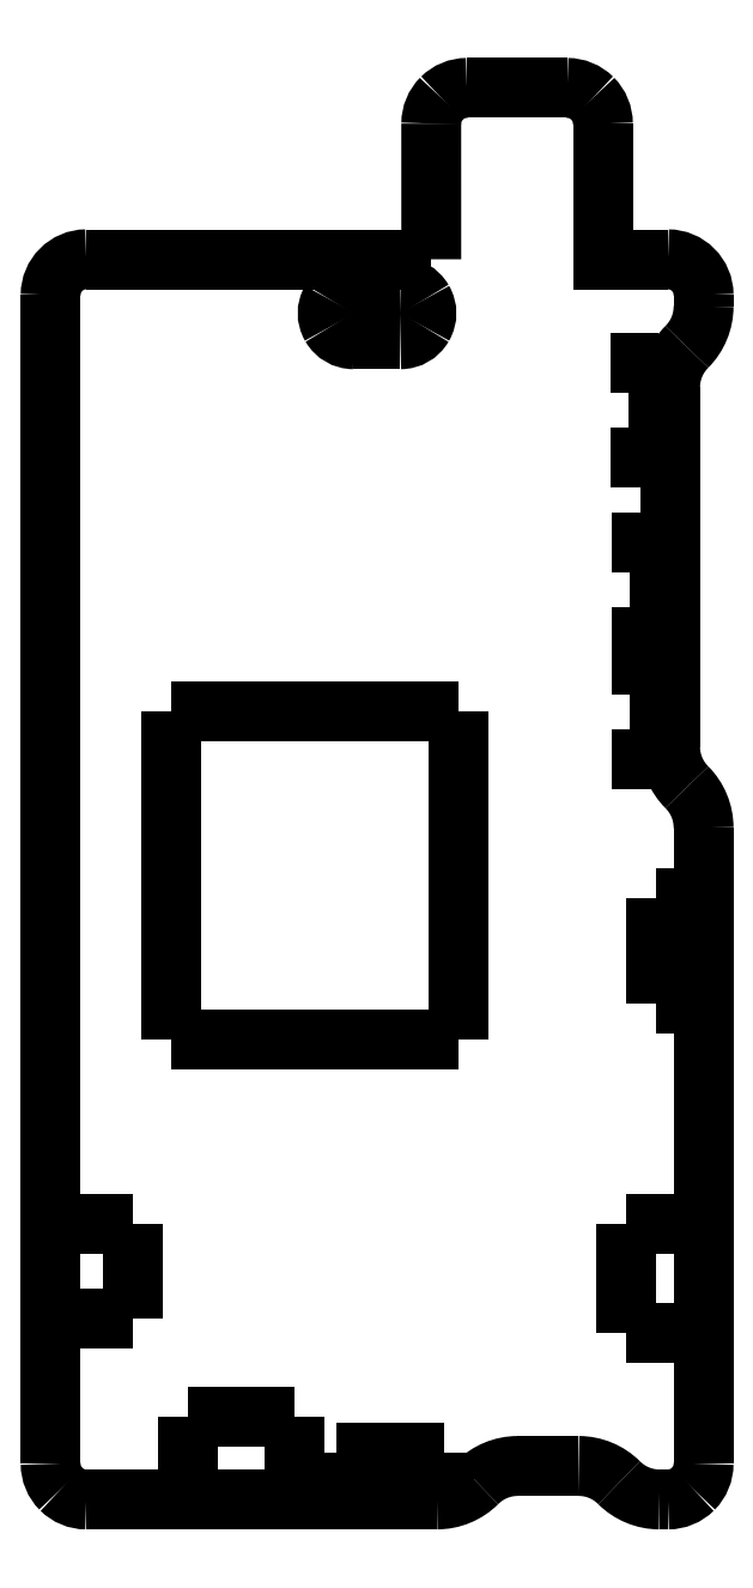
<metadata>
{"format":"dxf","ext":"dxf","renderer":"ezdxf+matplotlib","layout":"modelspace","background":"white","min_lineweight":24,"dpi":150}
</metadata>
<code>
0
SECTION
2
ENTITIES
0
LWPOLYLINE
8
0
90
2
70
0
10
5.128
20
-97.03
30
0
10
5.908
20
-97.03
30
0
0
LWPOLYLINE
8
0
90
2
70
0
10
5.159
20
-96.06
30
0
10
5.959
20
-96.06
30
0
0
LWPOLYLINE
8
0
90
2
70
0
10
5.08
20
-95.06
30
0
10
5.969
20
-95.06
30
0
0
LWPOLYLINE
8
0
90
2
70
0
10
5.029
20
-94.01
30
0
10
6.01
20
-94.01
30
0
0
LWPOLYLINE
8
0
90
2
70
0
10
49.68
20
-21.39
30
0
10
45.79
20
-21.39
30
0
0
LWPOLYLINE
8
0
90
2
70
0
10
49.68
20
-29.14
30
0
10
49.68
20
-21.39
30
0
0
LWPOLYLINE
8
0
90
2
70
0
10
45.76
20
-29.14
30
0
10
49.68
20
-29.14
30
0
0
LWPOLYLINE
8
0
90
2
70
0
10
49.81
20
-36.03
30
0
10
45.88
20
-36.03
30
0
0
LWPOLYLINE
8
0
90
2
70
0
10
49.81
20
-43.74
30
0
10
49.81
20
-36.03
30
0
0
LWPOLYLINE
8
0
90
2
70
0
10
45.91
20
-43.74
30
0
10
49.81
20
-43.74
30
0
0
LWPOLYLINE
8
0
90
2
70
0
10
49.8
20
-45.99
30
0
10
45.9
20
-45.99
30
0
0
LWPOLYLINE
8
0
90
2
70
0
10
49.8
20
-53.7
30
0
10
49.8
20
-45.99
30
0
0
LWPOLYLINE
8
0
90
2
70
0
10
45.9
20
-53.7
30
0
10
49.8
20
-53.7
30
0
0
LWPOLYLINE
8
0
90
2
70
0
10
33.35
20
-49.84
30
0
10
9.878
20
-49.84
30
0
0
LWPOLYLINE
8
0
90
2
70
0
10
33.35
20
-76.65
30
0
10
33.35
20
-49.84
30
0
0
LWPOLYLINE
8
0
90
2
70
0
10
9.86
20
-76.65
30
0
10
33.35
20
-76.65
30
0
0
LWPOLYLINE
8
0
90
2
70
0
10
9.86
20
-49.83
30
0
10
9.86
20
-76.65
30
0
0
LWPOLYLINE
8
0
90
2
70
0
10
32.17
20
-110.3
30
0
10
32.17
20
-113.8
30
0
0
LWPOLYLINE
8
0
90
2
70
0
10
23.36
20
-110.3
30
0
10
32.17
20
-110.3
30
0
0
LWPOLYLINE
8
0
90
2
70
0
10
23.36
20
-113.7
30
0
10
23.36
20
-110.3
30
0
0
LWPOLYLINE
8
0
90
2
70
0
10
11.28
20
-107.4
30
0
10
11.28
20
-113.8
30
0
0
LWPOLYLINE
8
0
90
2
70
0
10
19.97
20
-107.4
30
0
10
11.28
20
-107.4
30
0
0
LWPOLYLINE
8
0
90
2
70
0
10
19.97
20
-114
30
0
10
19.97
20
-107.4
30
0
0
LWPOLYLINE
8
0
90
2
70
0
10
6.769
20
-99.46
30
0
10
0.2083
20
-99.46
30
0
0
LWPOLYLINE
8
0
90
2
70
0
10
6.769
20
-91.67
30
0
10
6.769
20
-99.46
30
0
0
LWPOLYLINE
8
0
90
2
70
0
10
0.1092
20
-91.67
30
0
10
6.769
20
-91.67
30
0
0
LWPOLYLINE
8
0
90
2
70
0
10
47.05
20
-91.65
30
0
10
53.33
20
-91.65
30
0
0
LWPOLYLINE
8
0
90
2
70
0
10
47.05
20
-100.6
30
0
10
47.05
20
-91.65
30
0
0
LWPOLYLINE
8
0
90
2
70
0
10
52.9
20
-100.6
30
0
10
47.05
20
-100.6
30
0
0
LWPOLYLINE
8
0
90
2
70
0
10
49.48
20
-73.72
30
0
10
53.12
20
-73.72
30
0
0
LWPOLYLINE
8
0
90
2
70
0
10
49.48
20
-65.05
30
0
10
49.48
20
-73.72
30
0
0
LWPOLYLINE
8
0
90
2
70
0
10
53.22
20
-65.05
30
0
10
49.48
20
-65.05
30
0
0
LWPOLYLINE
8
0
90
2
70
0
10
53.37
20
-15.82
30
0
10
53.37
20
-16.76
30
0
0
LWPOLYLINE
8
0
90
2
70
0
10
53.37
20
-15.82
30
0
10
53.37
20
-15.82
30
0
0
LWPOLYLINE
8
0
90
2
70
0
10
49.76
20
-114.2
30
0
10
50.45
20
-114.2
30
0
0
SPLINE
8
0
70
8
71
3
72
8
73
4
74
0
40
0
40
0
40
0
40
0
40
1
40
1
40
1
40
1
10
46.46
20
-112.8
30
0
10
45.59
20
-111.9
30
0
10
44.4
20
-111.4
30
0
10
43.16
20
-111.4
30
0
0
SPLINE
8
0
70
8
71
3
72
8
73
4
74
0
40
0
40
0
40
0
40
0
40
1
40
1
40
1
40
1
10
46.46
20
-112.8
30
0
10
47.34
20
-113.7
30
0
10
48.53
20
-114.2
30
0
10
49.76
20
-114.2
30
0
0
SPLINE
8
0
70
8
71
3
72
8
73
4
74
0
40
0
40
0
40
0
40
0
40
1
40
1
40
1
40
1
10
31.58
20
-114.2
30
0
10
32.82
20
-114.2
30
0
10
34.01
20
-113.7
30
0
10
34.88
20
-112.8
30
0
0
SPLINE
8
0
70
8
71
3
72
8
73
4
74
0
40
0
40
0
40
0
40
0
40
1
40
1
40
1
40
1
10
38.18
20
-111.4
30
0
10
36.95
20
-111.4
30
0
10
35.76
20
-111.9
30
0
10
34.88
20
-112.8
30
0
0
LWPOLYLINE
8
0
90
2
70
0
10
38.18
20
-111.4
30
0
10
43.16
20
-111.4
30
0
0
SPLINE
8
0
70
8
71
3
72
8
73
4
74
0
40
0
40
0
40
0
40
0
40
1
40
1
40
1
40
1
10
50.63
20
-52.72
30
0
10
50.63
20
-53.96
30
0
10
51.12
20
-55.15
30
0
10
52
20
-56.02
30
0
0
SPLINE
8
0
70
8
71
3
72
8
73
4
74
0
40
0
40
0
40
0
40
0
40
1
40
1
40
1
40
1
10
53.37
20
-59.32
30
0
10
53.37
20
-58.09
30
0
10
52.87
20
-56.9
30
0
10
52
20
-56.02
30
0
0
LWPOLYLINE
8
0
90
2
70
0
10
53.37
20
-111.3
30
0
10
53.37
20
-59.32
30
0
0
SPLINE
8
0
70
8
71
3
72
8
73
4
74
0
40
0
40
0
40
0
40
0
40
1
40
1
40
1
40
1
10
52
20
-20.06
30
0
10
51.12
20
-20.94
30
0
10
50.63
20
-22.13
30
0
10
50.63
20
-23.36
30
0
0
SPLINE
8
0
70
8
71
3
72
8
73
4
74
0
40
0
40
0
40
0
40
0
40
1
40
1
40
1
40
1
10
52
20
-20.06
30
0
10
52.87
20
-19.19
30
0
10
53.37
20
-18
30
0
10
53.37
20
-16.76
30
0
0
LWPOLYLINE
8
0
90
2
70
0
10
50.63
20
-23.36
30
0
10
50.63
20
-52.72
30
0
0
LWPOLYLINE
8
0
90
2
70
0
10
28.6
20
-19.44
30
0
10
24.78
20
-19.44
30
0
0
SPLINE
8
0
70
8
71
3
72
8
73
4
74
0
40
0
40
0
40
0
40
0
40
1
40
1
40
1
40
1
10
24.78
20
-15.2
30
0
10
24.02
20
-15.2
30
0
10
23.32
20
-15.6
30
0
10
22.94
20
-16.26
30
0
0
SPLINE
8
0
70
8
71
3
72
8
73
4
74
0
40
0
40
0
40
0
40
0
40
1
40
1
40
1
40
1
10
22.94
20
-16.26
30
0
10
22.56
20
-16.91
30
0
10
22.56
20
-17.72
30
0
10
22.94
20
-18.38
30
0
0
SPLINE
8
0
70
8
71
3
72
8
73
4
74
0
40
0
40
0
40
0
40
0
40
1
40
1
40
1
40
1
10
22.94
20
-18.38
30
0
10
23.32
20
-19.04
30
0
10
24.02
20
-19.44
30
0
10
24.78
20
-19.44
30
0
0
SPLINE
8
0
70
8
71
3
72
8
73
4
74
0
40
0
40
0
40
0
40
0
40
1
40
1
40
1
40
1
10
28.6
20
-19.44
30
0
10
29.36
20
-19.44
30
0
10
30.06
20
-19.04
30
0
10
30.44
20
-18.38
30
0
0
SPLINE
8
0
70
8
71
3
72
8
73
4
74
0
40
0
40
0
40
0
40
0
40
1
40
1
40
1
40
1
10
30.44
20
-18.38
30
0
10
30.82
20
-17.72
30
0
10
30.82
20
-16.91
30
0
10
30.44
20
-16.26
30
0
0
SPLINE
8
0
70
8
71
3
72
8
73
4
74
0
40
0
40
0
40
0
40
0
40
1
40
1
40
1
40
1
10
30.44
20
-16.26
30
0
10
30.06
20
-15.6
30
0
10
29.36
20
-15.2
30
0
10
28.6
20
-15.2
30
0
0
LWPOLYLINE
8
0
90
2
70
0
10
28.6
20
-15.19
30
0
10
24.78
20
-15.19
30
0
0
LWPOLYLINE
8
0
90
2
70
0
10
0.02286
20
-15.82
30
0
10
0.02286
20
-41.05
30
0
0
SPLINE
8
0
70
8
71
3
72
8
73
4
74
0
40
0
40
0
40
0
40
0
40
1
40
1
40
1
40
1
10
53.37
20
-15.82
30
0
10
53.36
20
-14.22
30
0
10
52.06
20
-12.91
30
0
10
50.45
20
-12.91
30
0
0
SPLINE
8
0
70
8
71
3
72
8
73
4
74
0
40
0
40
0
40
0
40
0
40
1
40
1
40
1
40
1
10
0.025
20
-111.3
30
0
10
0.02494
20
-112
30
0
10
0.3316
20
-112.8
30
0
10
0.8776
20
-113.3
30
0
0
SPLINE
8
0
70
8
71
3
72
8
73
4
74
0
40
0
40
0
40
0
40
0
40
1
40
1
40
1
40
1
10
0.8776
20
-113.3
30
0
10
1.424
20
-113.9
30
0
10
2.164
20
-114.2
30
0
10
2.936
20
-114.2
30
0
0
LWPOLYLINE
8
0
90
3
70
0
10
50.45
20
-12.91
30
0
10
45.14
20
-12.91
30
0
10
45.14
20
-1.829
30
0
0
SPLINE
8
0
70
8
71
3
72
8
73
4
74
0
40
0
40
0
40
0
40
0
40
1
40
1
40
1
40
1
10
50.45
20
-114.2
30
0
10
51.23
20
-114.2
30
0
10
51.97
20
-113.9
30
0
10
52.51
20
-113.3
30
0
0
SPLINE
8
0
70
8
71
3
72
8
73
4
74
0
40
0
40
0
40
0
40
0
40
1
40
1
40
1
40
1
10
52.51
20
-113.3
30
0
10
53.06
20
-112.8
30
0
10
53.37
20
-112
30
0
10
53.37
20
-111.3
30
0
0
SPLINE
8
0
70
8
71
3
72
8
73
4
74
0
40
0
40
0
40
0
40
0
40
1
40
1
40
1
40
1
10
45.14
20
-1.83
30
0
10
45.14
20
-1.057
30
0
10
44.83
20
-0.3168
30
0
10
44.29
20
0.2292
30
0
0
SPLINE
8
0
70
8
71
3
72
8
73
4
74
0
40
0
40
0
40
0
40
0
40
1
40
1
40
1
40
1
10
44.29
20
0.2292
30
0
10
43.74
20
0.7751
30
0
10
43
20
1.082
30
0
10
42.23
20
1.082
30
0
0
SPLINE
8
0
70
8
71
3
72
8
73
4
74
0
40
0
40
0
40
0
40
0
40
1
40
1
40
1
40
1
10
34.03
20
1.082
30
0
10
33.26
20
1.082
30
0
10
32.52
20
0.7751
30
0
10
31.97
20
0.2292
30
0
0
SPLINE
8
0
70
8
71
3
72
8
73
4
74
0
40
0
40
0
40
0
40
0
40
1
40
1
40
1
40
1
10
31.97
20
0.2292
30
0
10
31.43
20
-0.3168
30
0
10
31.12
20
-1.057
30
0
10
31.12
20
-1.83
30
0
0
SPLINE
8
0
70
8
71
3
72
8
73
4
74
0
40
0
40
0
40
0
40
0
40
1
40
1
40
1
40
1
10
2.936
20
-12.91
30
0
10
1.328
20
-12.91
30
0
10
0.025
20
-14.22
30
0
10
0.025
20
-15.82
30
0
0
LWPOLYLINE
8
0
90
2
70
0
10
31.58
20
-114.2
30
0
10
2.936
20
-114.2
30
0
0
LWPOLYLINE
8
0
90
2
70
0
10
31.12
20
-1.829
30
0
10
31.12
20
-12.91
30
0
0
LWPOLYLINE
8
0
90
2
70
0
10
34.03
20
1.084
30
0
10
42.23
20
1.084
30
0
0
LWPOLYLINE
8
0
90
2
70
0
10
2.936
20
-12.91
30
0
10
31.12
20
-12.91
30
0
0
LWPOLYLINE
8
0
90
2
70
0
10
0.02286
20
-41.05
30
0
10
0.02286
20
-111.3
30
0
0
ENDSEC
0
EOF

</code>
